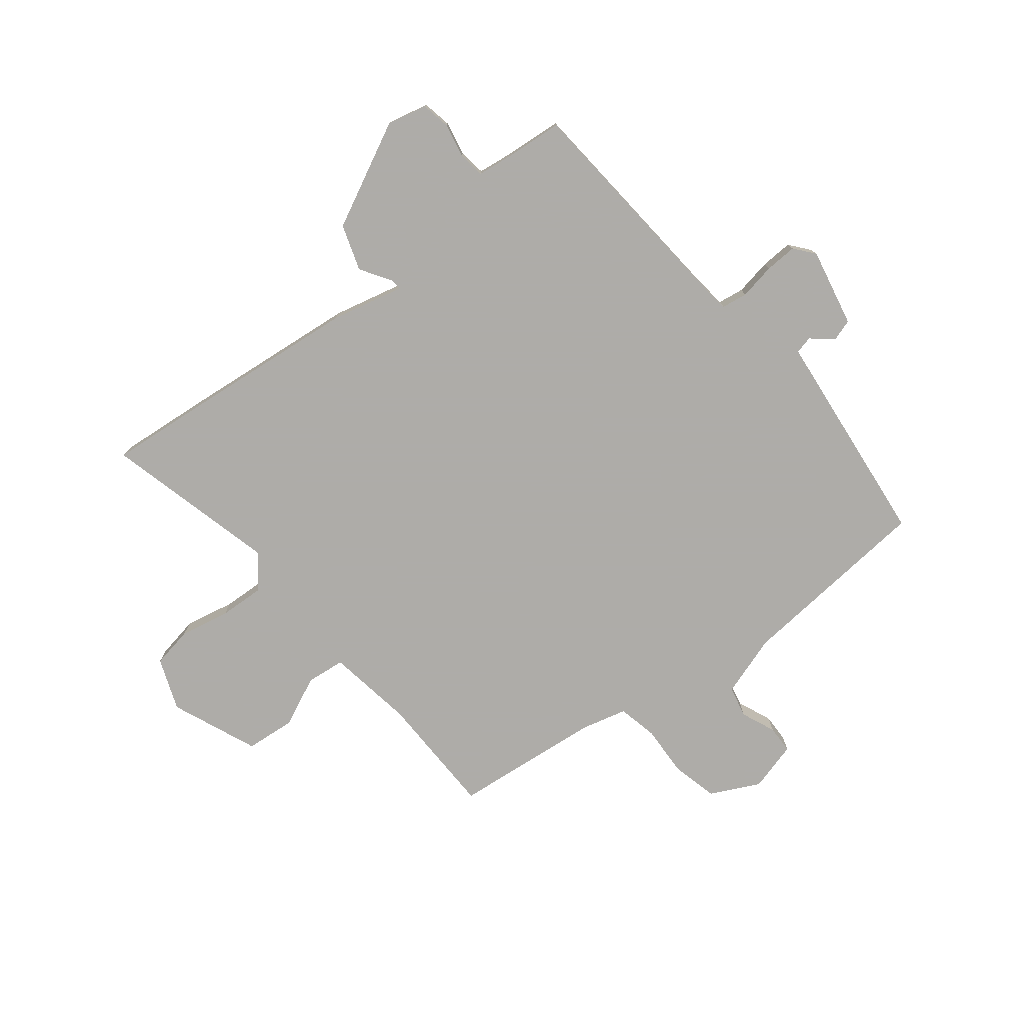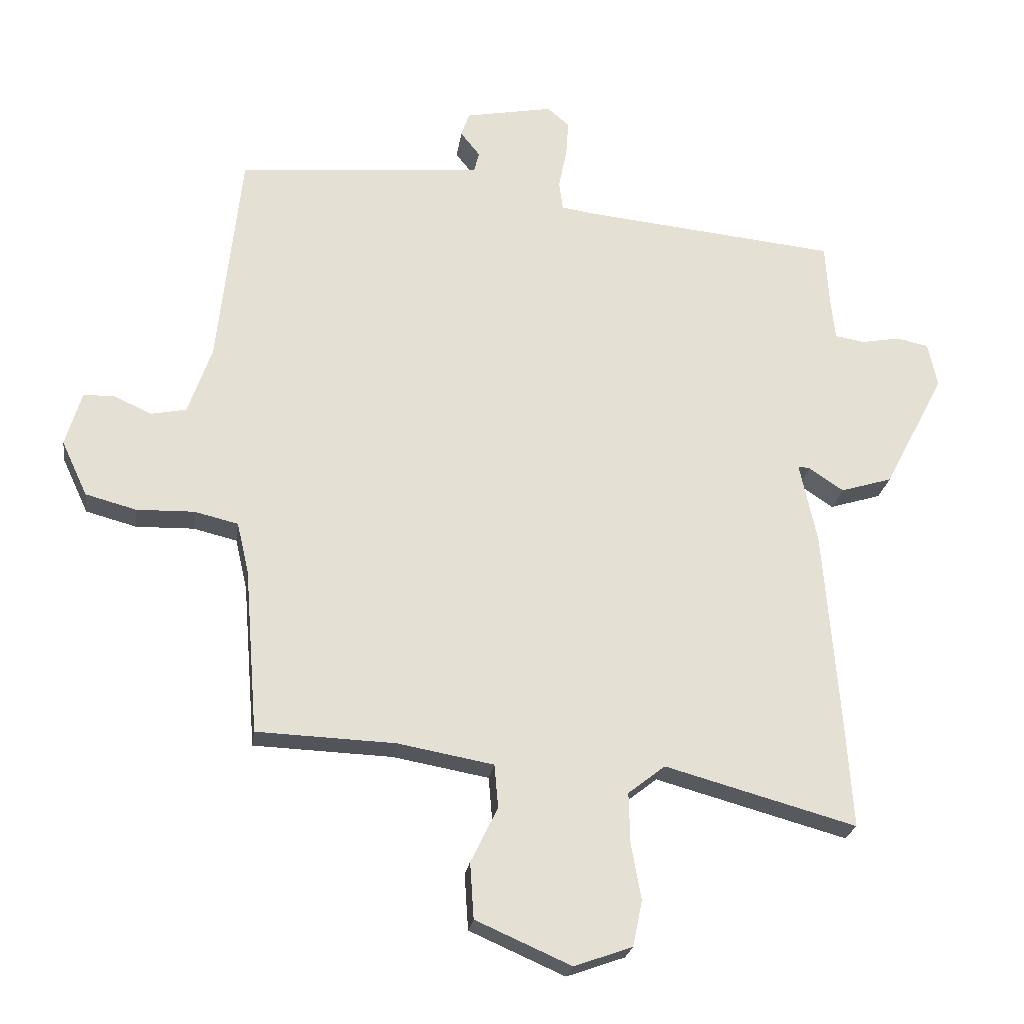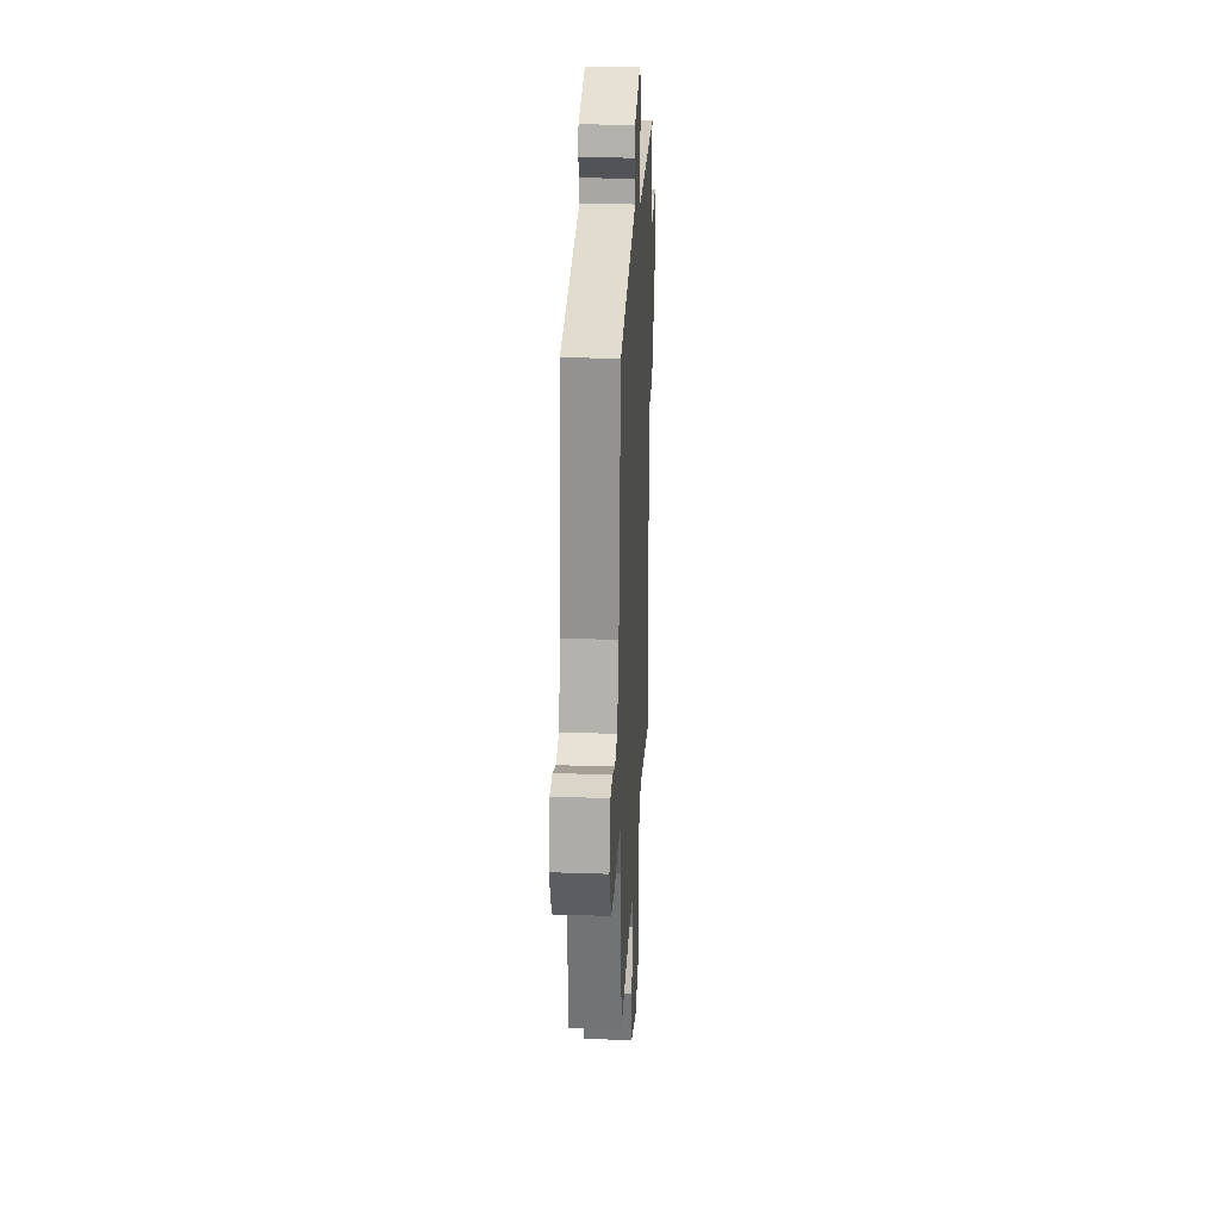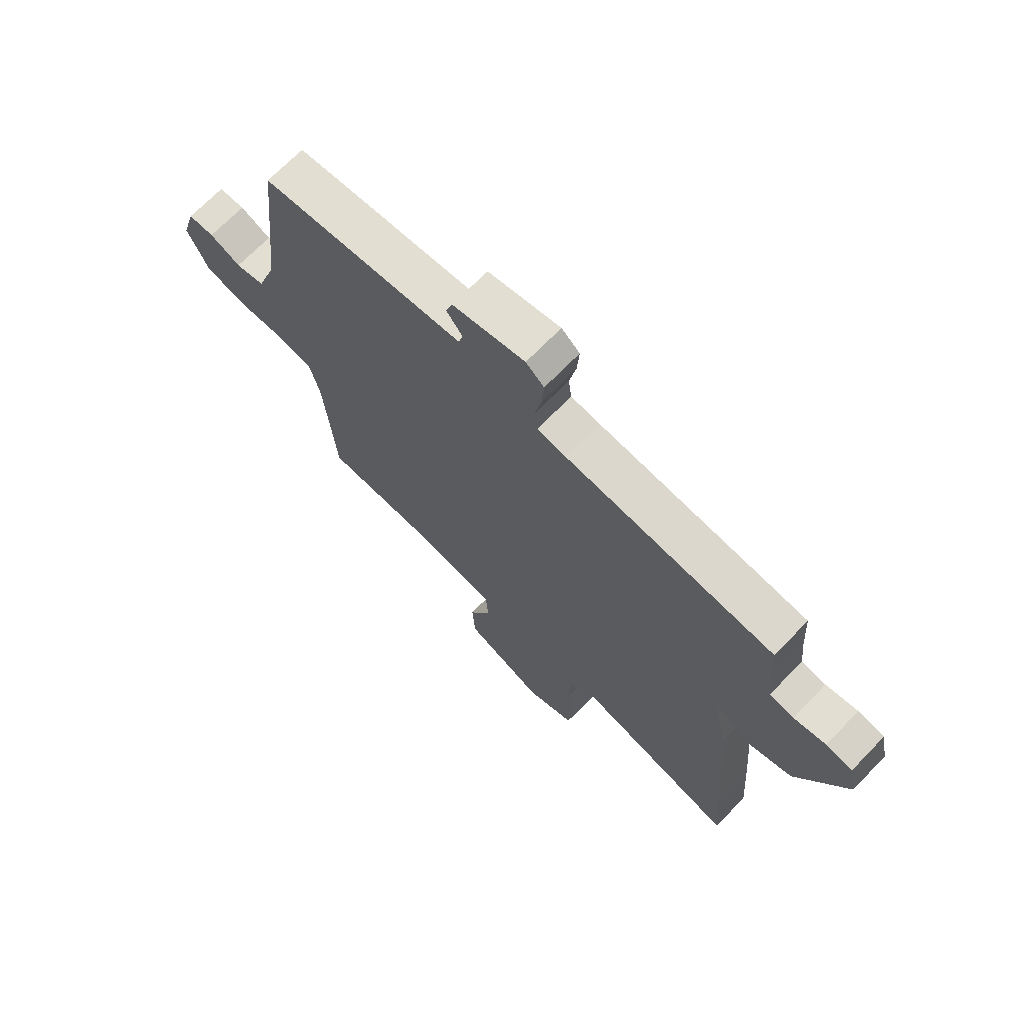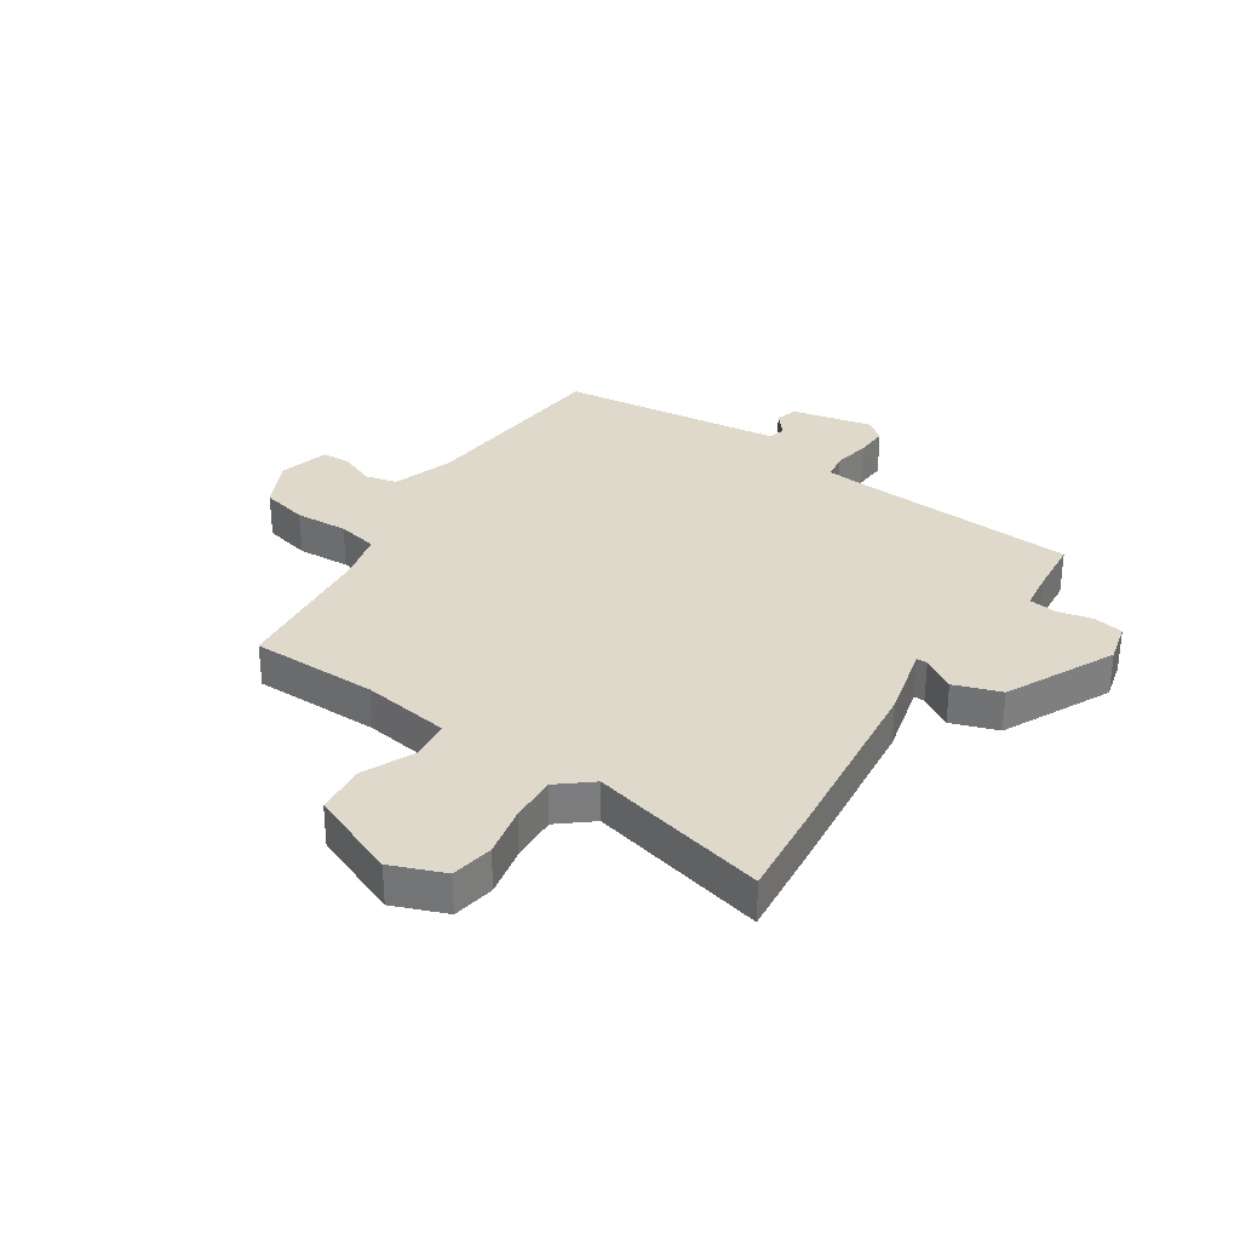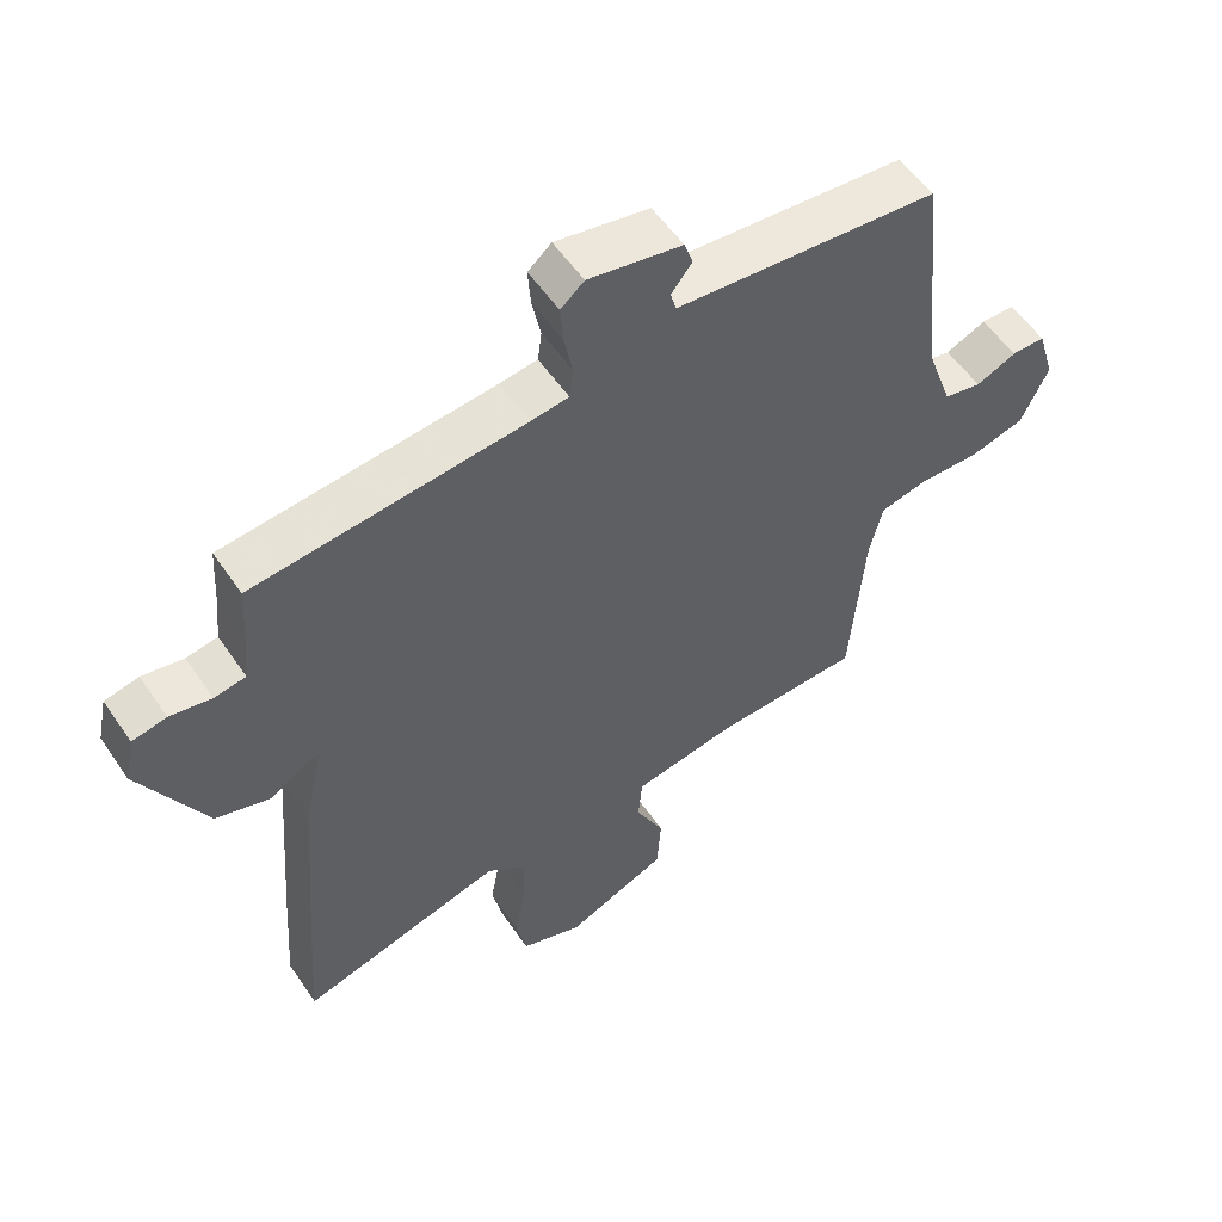
<metadata>
{"format":"obj","ext":"obj","renderer":"f3d","projection":"perspective","resolution":1024,"background":"white","views":[{"elev":-77.0,"azim":-53.0,"up":"+Y"},{"elev":-23.3,"azim":172.1,"up":"+Z"},{"elev":29.4,"azim":92.8,"up":"+Z"},{"elev":69.6,"azim":-135.9,"up":"+Z"},{"elev":31.7,"azim":-148.2,"up":"+Y"},{"elev":55.2,"azim":-33.7,"up":"+Z"}]}
</metadata>
<code>
v 0.497 0.07 0.5
v 0.535 0.07 0.151
v 0.573 0.07 0.043
v 0.629 0.07 0.032
v 0.689 0.07 0.059
v 0.739 0.07 0.059
v 0.765 0.07 -0.028
v 0.724 0.07 -0.116
v 0.643 0.07 -0.138
v 0.551 0.07 -0.136
v 0.481 0.07 -0.153
v 0.462 0.07 -0.235
v 0.441 0.07 -0.499
v 0.22 0.07 -0.508
v 0.067 0.07 -0.536
v 0.061 0.07 -0.605
v 0.104 0.07 -0.693
v 0.098 0.07 -0.782
v -0.054 0.07 -0.849
v -0.147 0.07 -0.816
v -0.162 0.07 -0.743
v -0.146 0.07 -0.654
v -0.144 0.07 -0.573
v -0.203 0.07 -0.527
v -0.508 0.07 -0.612
v -0.496 0.07 -0.439
v -0.471 0.07 -0.126
v -0.443 0.07 0.005
v -0.462 0.07 0.003
v -0.517 0.07 -0.034
v -0.599 0.07 -0.009
v -0.696 0.07 0.176
v -0.681 0.07 0.247
v -0.63 0.07 0.258
v -0.568 0.07 0.247
v -0.521 0.07 0.255
v -0.514 0.07 0.322
v -0.508 0.07 0.42
v -0.105 0.07 0.462
v -0.049 0.07 0.47
v -0.043 0.07 0.516
v -0.056 0.07 0.58
v -0.06 0.07 0.637
v -0.025 0.07 0.667
v 0.115 0.07 0.641
v 0.128 0.07 0.603
v 0.097 0.07 0.564
v 0.105 0.07 0.533
v 0.235 0.07 0.522
v 0.497 0 0.5
v 0.535 0 0.151
v 0.573 0 0.043
v 0.629 0 0.032
v 0.689 0 0.059
v 0.739 0 0.059
v 0.765 0 -0.028
v 0.724 0 -0.116
v 0.643 0 -0.138
v 0.551 0 -0.136
v 0.481 0 -0.153
v 0.462 0 -0.235
v 0.441 0 -0.499
v 0.22 0 -0.508
v 0.067 0 -0.536
v 0.061 0 -0.605
v 0.104 0 -0.693
v 0.098 0 -0.782
v -0.054 0 -0.849
v -0.147 0 -0.816
v -0.162 0 -0.743
v -0.146 0 -0.654
v -0.144 0 -0.573
v -0.203 0 -0.527
v -0.508 0 -0.612
v -0.496 0 -0.439
v -0.471 0 -0.126
v -0.443 0 0.005
v -0.462 0 0.003
v -0.517 0 -0.034
v -0.599 0 -0.009
v -0.696 0 0.176
v -0.681 0 0.247
v -0.63 0 0.258
v -0.568 0 0.247
v -0.521 0 0.255
v -0.514 0 0.322
v -0.508 0 0.42
v -0.105 0 0.462
v -0.049 0 0.47
v -0.043 0 0.516
v -0.056 0 0.58
v -0.06 0 0.637
v -0.025 0 0.667
v 0.115 0 0.641
v 0.128 0 0.603
v 0.097 0 0.564
v 0.105 0 0.533
v 0.235 0 0.522
f 45 46 47
f 44 45 47
f 43 44 47
f 42 43 47
f 41 42 47
f 40 41 47 48
f 37 38 39
f 36 37 39 40
f 33 34 35
f 32 33 35
f 31 32 35
f 30 31 35
f 29 30 35
f 28 29 35 36
f 26 27 28
f 25 26 28
f 24 25 28
f 40 48 49
f 36 40 49
f 28 36 49
f 24 28 49
f 23 24 49
f 20 21 22
f 19 20 22
f 18 19 22
f 17 18 22
f 16 17 22
f 12 13 14
f 11 12 14 15
f 8 9 10
f 7 8 10
f 6 7 10
f 5 6 10
f 4 5 10
f 3 4 10 11
f 2 3 11 15
f 49 1 2 15
f 15 16 22 23
f 15 23 49
f 96 95 94
f 96 94 93
f 96 93 92
f 96 92 91
f 96 91 90
f 97 96 90 89
f 88 87 86
f 89 88 86 85
f 84 83 82
f 84 82 81
f 84 81 80
f 84 80 79
f 84 79 78
f 85 84 78 77
f 77 76 75
f 77 75 74
f 77 74 73
f 98 97 89
f 98 89 85
f 98 85 77
f 98 77 73
f 98 73 72
f 71 70 69
f 71 69 68
f 71 68 67
f 71 67 66
f 71 66 65
f 63 62 61
f 64 63 61 60
f 59 58 57
f 59 57 56
f 59 56 55
f 59 55 54
f 59 54 53
f 60 59 53 52
f 64 60 52 51
f 64 51 50 98
f 72 71 65 64
f 98 72 64
f 1 50 51 2
f 2 51 52 3
f 3 52 53 4
f 4 53 54 5
f 5 54 55 6
f 6 55 56 7
f 7 56 57 8
f 8 57 58 9
f 9 58 59 10
f 10 59 60 11
f 11 60 61 12
f 12 61 62 13
f 13 62 63 14
f 14 63 64 15
f 15 64 65 16
f 16 65 66 17
f 17 66 67 18
f 18 67 68 19
f 19 68 69 20
f 20 69 70 21
f 21 70 71 22
f 22 71 72 23
f 23 72 73 24
f 24 73 74 25
f 25 74 75 26
f 26 75 76 27
f 27 76 77 28
f 28 77 78 29
f 29 78 79 30
f 30 79 80 31
f 31 80 81 32
f 32 81 82 33
f 33 82 83 34
f 34 83 84 35
f 35 84 85 36
f 36 85 86 37
f 37 86 87 38
f 38 87 88 39
f 39 88 89 40
f 40 89 90 41
f 41 90 91 42
f 42 91 92 43
f 43 92 93 44
f 44 93 94 45
f 45 94 95 46
f 46 95 96 47
f 47 96 97 48
f 48 97 98 49
f 49 98 50 1

</code>
